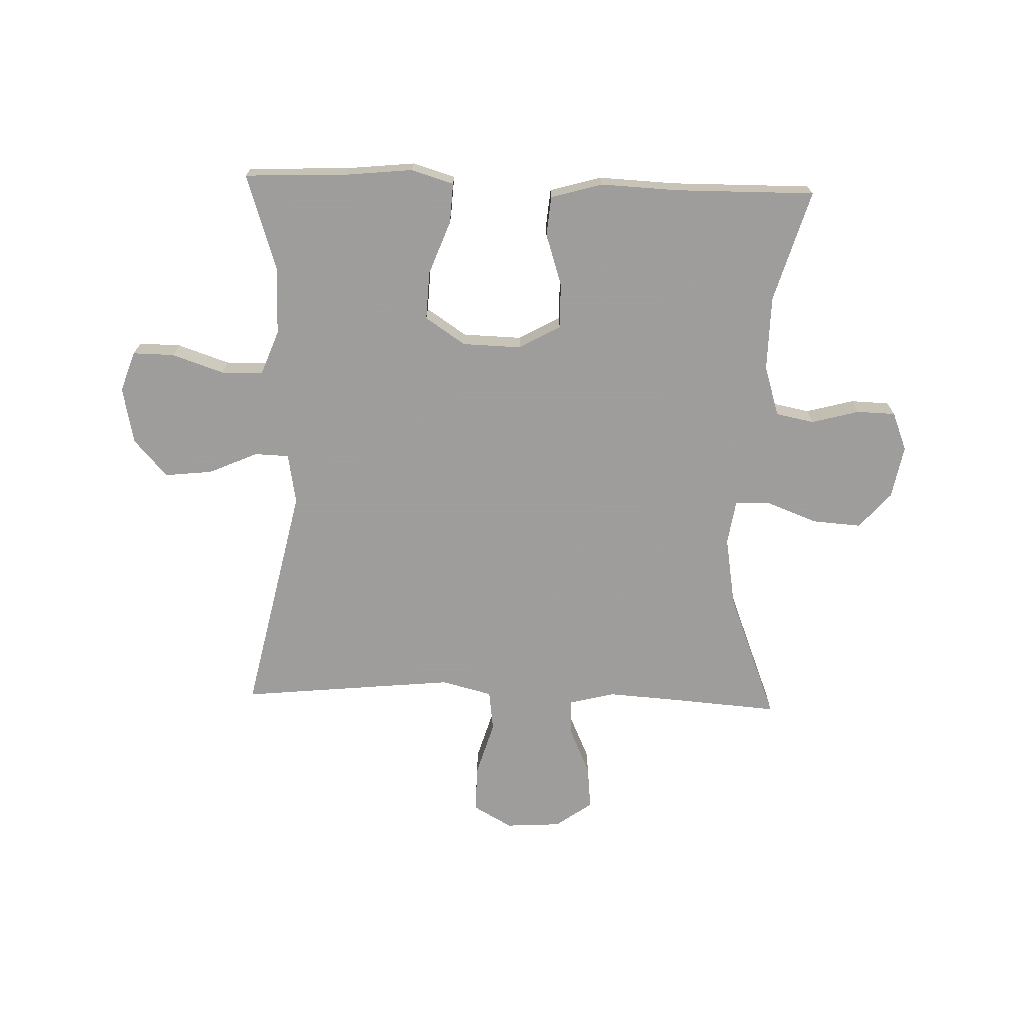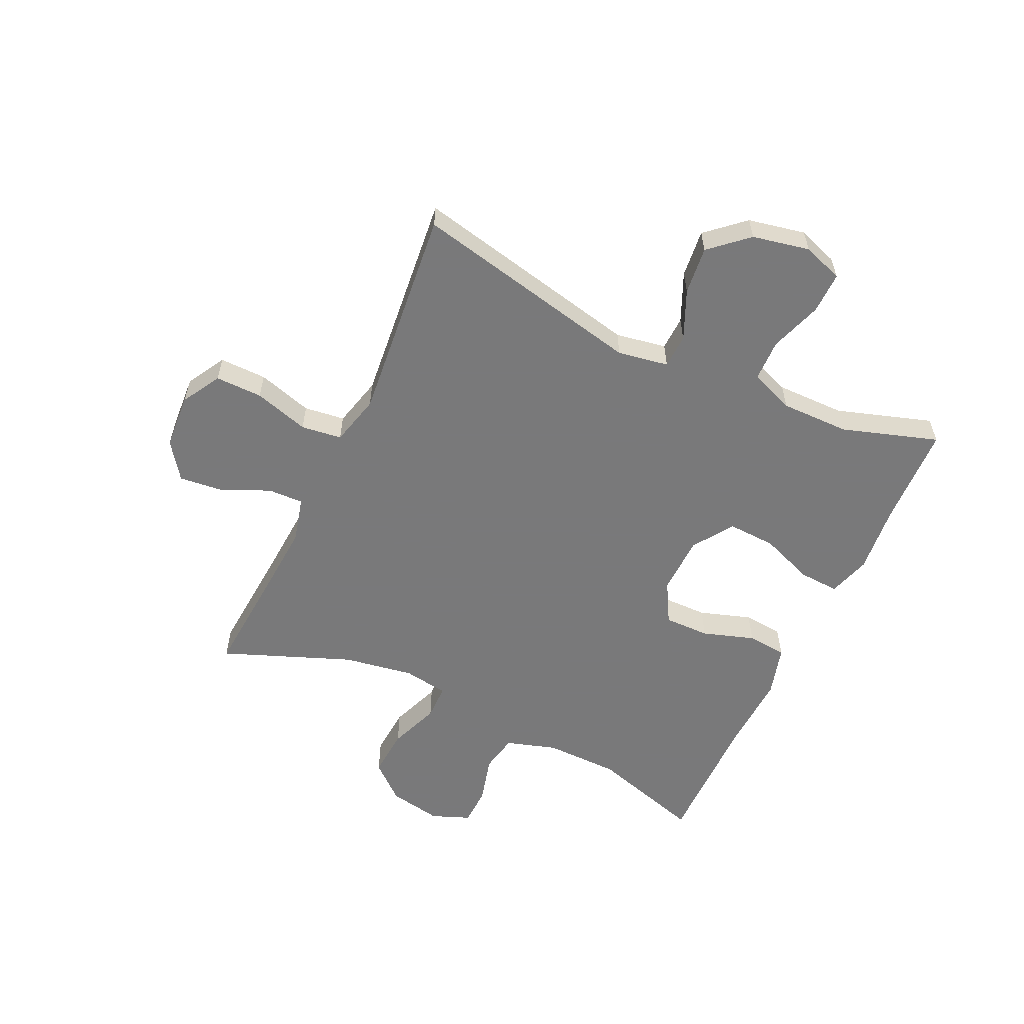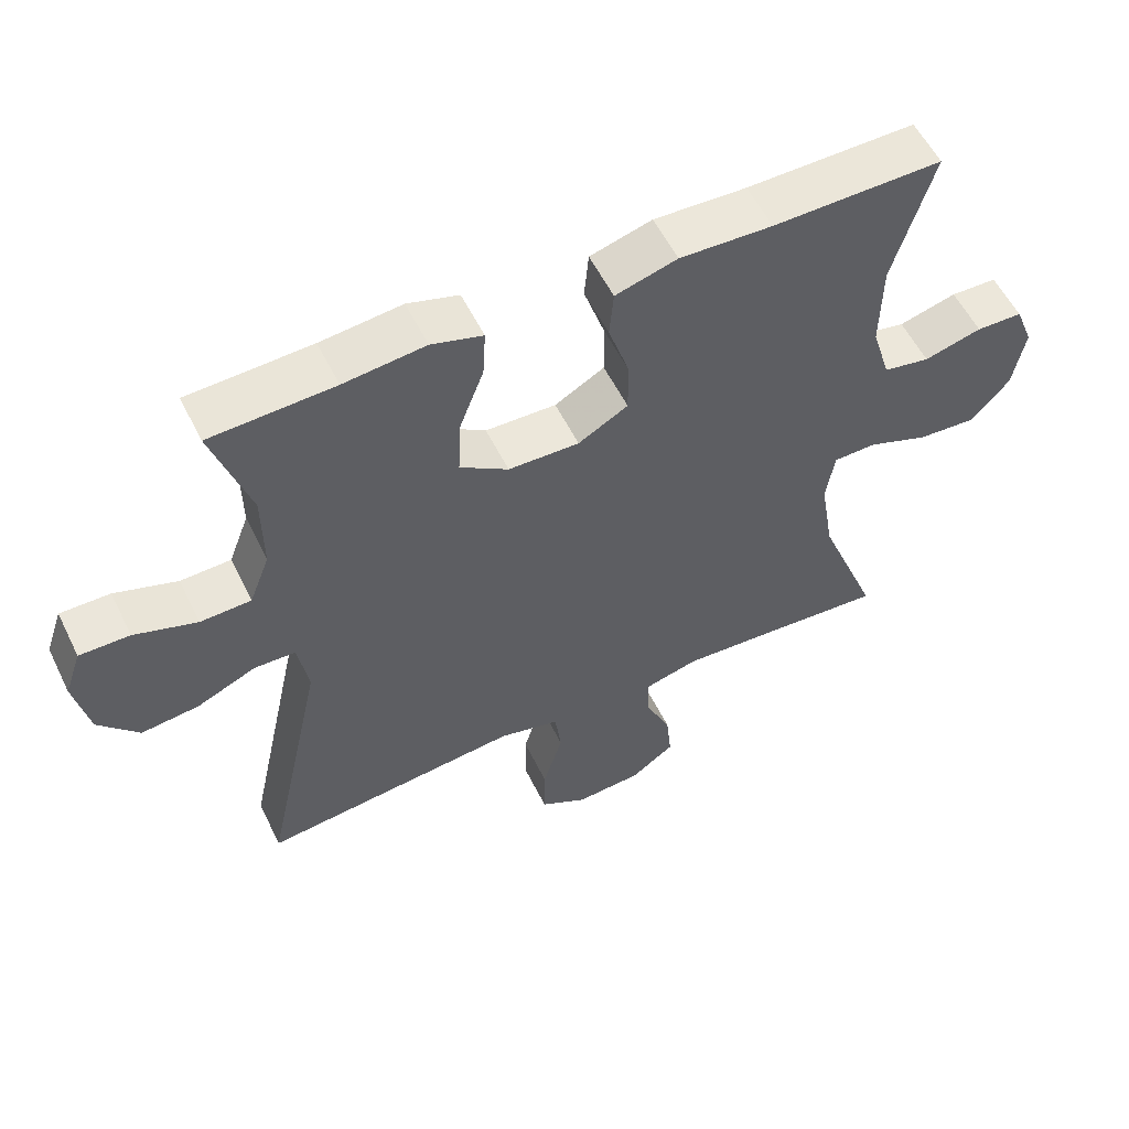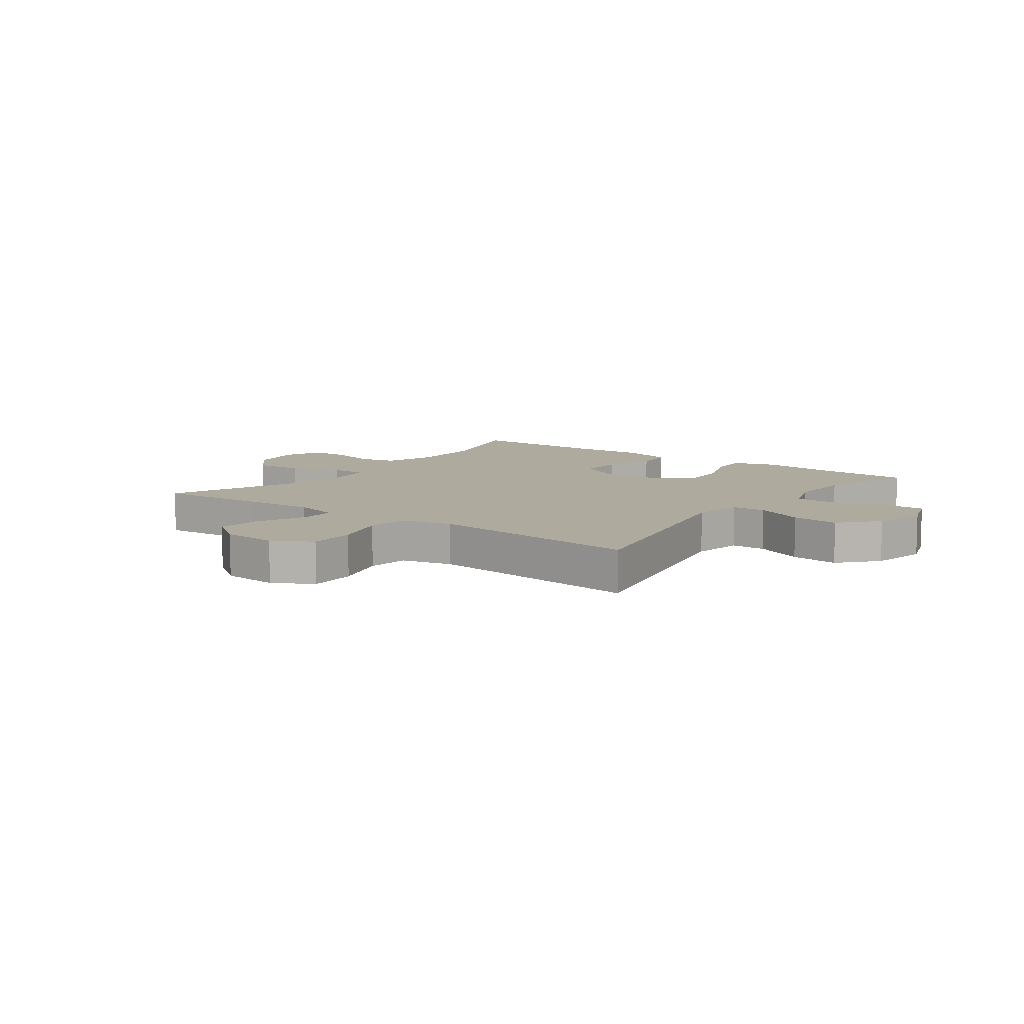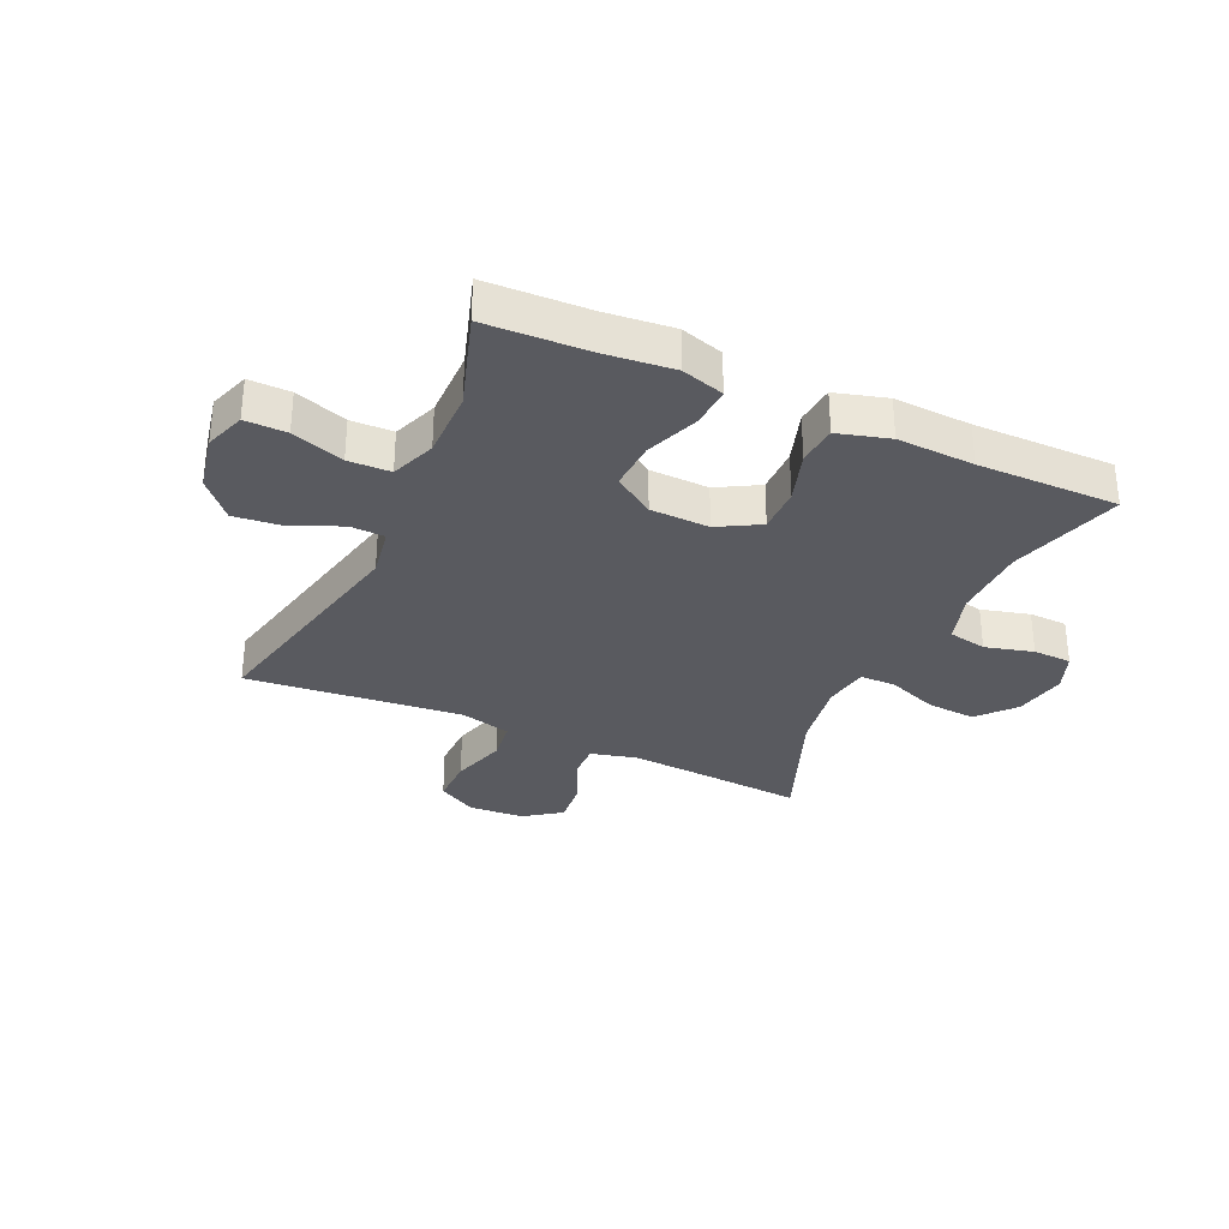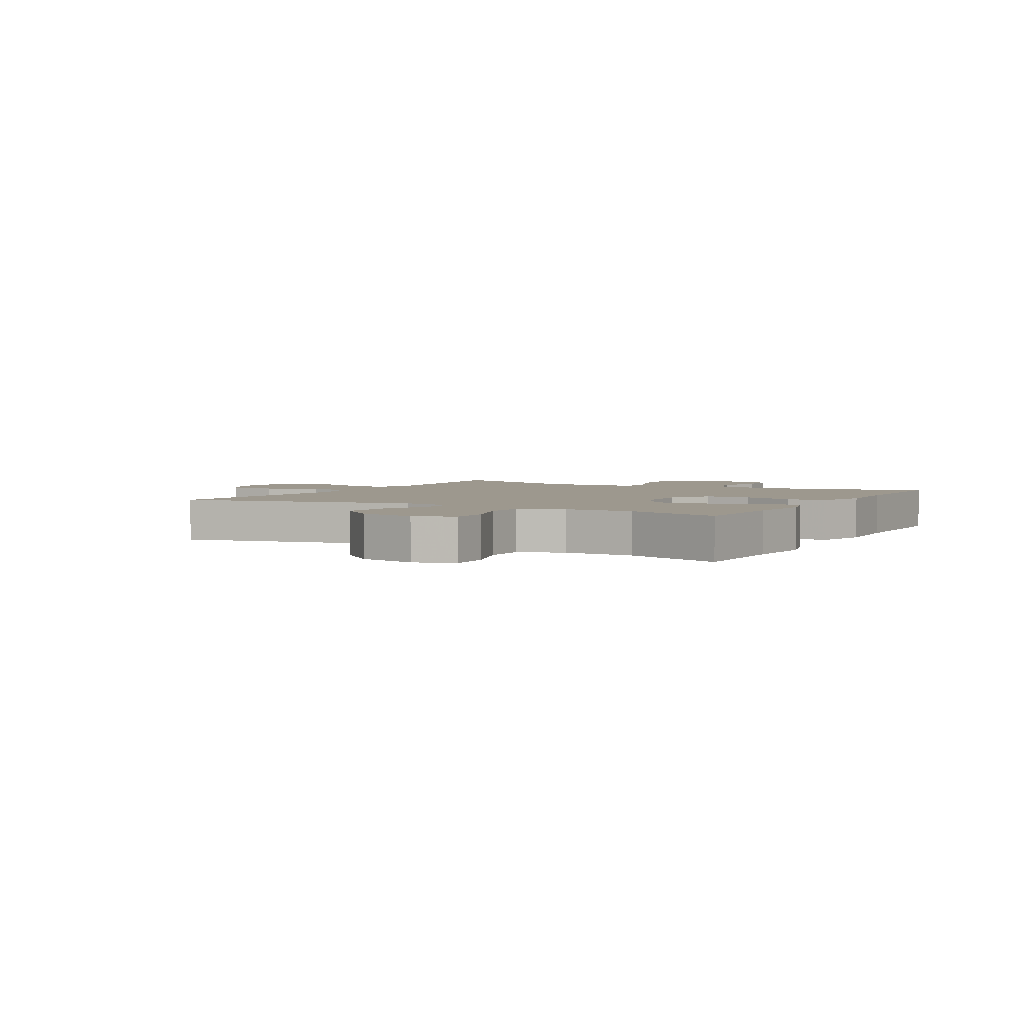
<metadata>
{"format":"obj","ext":"obj","renderer":"f3d","projection":"perspective","resolution":1024,"background":"white","views":[{"elev":-70.7,"azim":-1.8,"up":"+Y"},{"elev":-57.8,"azim":-115.1,"up":"+Y"},{"elev":56.1,"azim":-26.0,"up":"+Z"},{"elev":9.2,"azim":-143.4,"up":"+Y"},{"elev":-31.9,"azim":-24.6,"up":"+Y"},{"elev":3.2,"azim":-60.8,"up":"+Y"}]}
</metadata>
<code>
v -0.5 0.07 -0.5
v -0.414 0.07 -0.103
v -0.429 0.07 -0.016
v -0.488 0.07 -0.014
v -0.572 0.07 -0.051
v -0.654 0.07 -0.06
v -0.711 0.07 0.004
v -0.731 0.07 0.102
v -0.707 0.07 0.171
v -0.636 0.07 0.17
v -0.547 0.07 0.14
v -0.475 0.07 0.142
v -0.446 0.07 0.218
v -0.447 0.07 0.336
v -0.5 0.07 0.5
v -0.324 0.07 0.507
v -0.208 0.07 0.519
v -0.135 0.07 0.497
v -0.139 0.07 0.428
v -0.174 0.07 0.336
v -0.178 0.07 0.253
v -0.109 0.07 0.207
v -0.008 0.07 0.204
v 0.063 0.07 0.244
v 0.062 0.07 0.322
v 0.033 0.07 0.411
v 0.039 0.07 0.479
v 0.127 0.07 0.504
v 0.259 0.07 0.498
v 0.5 0.07 0.5
v 0.443 0.07 0.308
v 0.441 0.07 0.18
v 0.468 0.07 0.093
v 0.534 0.07 0.08
v 0.616 0.07 0.102
v 0.682 0.07 0.1
v 0.708 0.07 0.034
v 0.691 0.07 -0.057
v 0.637 0.07 -0.119
v 0.553 0.07 -0.113
v 0.466 0.07 -0.08
v 0.405 0.07 -0.081
v 0.393 0.07 -0.158
v 0.413 0.07 -0.279
v 0.5 0.07 -0.5
v 0.314 0.07 -0.486
v 0.192 0.07 -0.478
v 0.114 0.07 -0.498
v 0.116 0.07 -0.559
v 0.153 0.07 -0.641
v 0.161 0.07 -0.717
v 0.098 0.07 -0.762
v 0.003 0.07 -0.768
v -0.064 0.07 -0.73
v -0.063 0.07 -0.649
v -0.035 0.07 -0.555
v -0.044 0.07 -0.485
v -0.131 0.07 -0.463
v -0.262 0.07 -0.476
v -0.5 0 -0.5
v -0.414 0 -0.103
v -0.429 0 -0.016
v -0.488 0 -0.014
v -0.572 0 -0.051
v -0.654 0 -0.06
v -0.711 0 0.004
v -0.731 0 0.102
v -0.707 0 0.171
v -0.636 0 0.17
v -0.547 0 0.14
v -0.475 0 0.142
v -0.446 0 0.218
v -0.447 0 0.336
v -0.5 0 0.5
v -0.324 0 0.507
v -0.208 0 0.519
v -0.135 0 0.497
v -0.139 0 0.428
v -0.174 0 0.336
v -0.178 0 0.253
v -0.109 0 0.207
v -0.008 0 0.204
v 0.063 0 0.244
v 0.062 0 0.322
v 0.033 0 0.411
v 0.039 0 0.479
v 0.127 0 0.504
v 0.259 0 0.498
v 0.5 0 0.5
v 0.443 0 0.308
v 0.441 0 0.18
v 0.468 0 0.093
v 0.534 0 0.08
v 0.616 0 0.102
v 0.682 0 0.1
v 0.708 0 0.034
v 0.691 0 -0.057
v 0.637 0 -0.119
v 0.553 0 -0.113
v 0.466 0 -0.08
v 0.405 0 -0.081
v 0.393 0 -0.158
v 0.413 0 -0.279
v 0.5 0 -0.5
v 0.314 0 -0.486
v 0.192 0 -0.478
v 0.114 0 -0.498
v 0.116 0 -0.559
v 0.153 0 -0.641
v 0.161 0 -0.717
v 0.098 0 -0.762
v 0.003 0 -0.768
v -0.064 0 -0.73
v -0.063 0 -0.649
v -0.035 0 -0.555
v -0.044 0 -0.485
v -0.131 0 -0.463
v -0.262 0 -0.476
f 54 55 56
f 53 54 56
f 52 53 56
f 51 52 56
f 50 51 56
f 49 50 56
f 48 49 56 57
f 47 48 57 58
f 44 45 46
f 43 44 46 47
f 42 43 47 58
f 39 40 41
f 38 39 41
f 37 38 41
f 36 37 41
f 35 36 41
f 34 35 41
f 33 34 41 42
f 42 58 59
f 33 42 59
f 32 33 59
f 29 30 31
f 29 31 32
f 28 29 32
f 27 28 32
f 26 27 32
f 25 26 32
f 18 19 20
f 17 18 20
f 16 17 20
f 16 20 21
f 15 16 21
f 14 15 21
f 13 14 21 22
f 9 10 11
f 8 9 11
f 7 8 11
f 6 7 11
f 5 6 11
f 4 5 11
f 3 4 11 12
f 32 59 1 2
f 24 25 32
f 23 24 32 2
f 22 23 2 3
f 3 12 13 22
f 115 114 113
f 115 113 112
f 115 112 111
f 115 111 110
f 115 110 109
f 115 109 108
f 116 115 108 107
f 117 116 107 106
f 105 104 103
f 106 105 103 102
f 117 106 102 101
f 100 99 98
f 100 98 97
f 100 97 96
f 100 96 95
f 100 95 94
f 100 94 93
f 101 100 93 92
f 118 117 101
f 118 101 92
f 118 92 91
f 90 89 88
f 91 90 88
f 91 88 87
f 91 87 86
f 91 86 85
f 91 85 84
f 79 78 77
f 79 77 76
f 79 76 75
f 80 79 75
f 80 75 74
f 80 74 73
f 81 80 73 72
f 70 69 68
f 70 68 67
f 70 67 66
f 70 66 65
f 70 65 64
f 70 64 63
f 71 70 63 62
f 61 60 118 91
f 91 84 83
f 61 91 83 82
f 62 61 82 81
f 81 72 71 62
f 1 60 61 2
f 2 61 62 3
f 3 62 63 4
f 4 63 64 5
f 5 64 65 6
f 6 65 66 7
f 7 66 67 8
f 8 67 68 9
f 9 68 69 10
f 10 69 70 11
f 11 70 71 12
f 12 71 72 13
f 13 72 73 14
f 14 73 74 15
f 15 74 75 16
f 16 75 76 17
f 17 76 77 18
f 18 77 78 19
f 19 78 79 20
f 20 79 80 21
f 21 80 81 22
f 22 81 82 23
f 23 82 83 24
f 24 83 84 25
f 25 84 85 26
f 26 85 86 27
f 27 86 87 28
f 28 87 88 29
f 29 88 89 30
f 30 89 90 31
f 31 90 91 32
f 32 91 92 33
f 33 92 93 34
f 34 93 94 35
f 35 94 95 36
f 36 95 96 37
f 37 96 97 38
f 38 97 98 39
f 39 98 99 40
f 40 99 100 41
f 41 100 101 42
f 42 101 102 43
f 43 102 103 44
f 44 103 104 45
f 45 104 105 46
f 46 105 106 47
f 47 106 107 48
f 48 107 108 49
f 49 108 109 50
f 50 109 110 51
f 51 110 111 52
f 52 111 112 53
f 53 112 113 54
f 54 113 114 55
f 55 114 115 56
f 56 115 116 57
f 57 116 117 58
f 58 117 118 59
f 59 118 60 1

</code>
